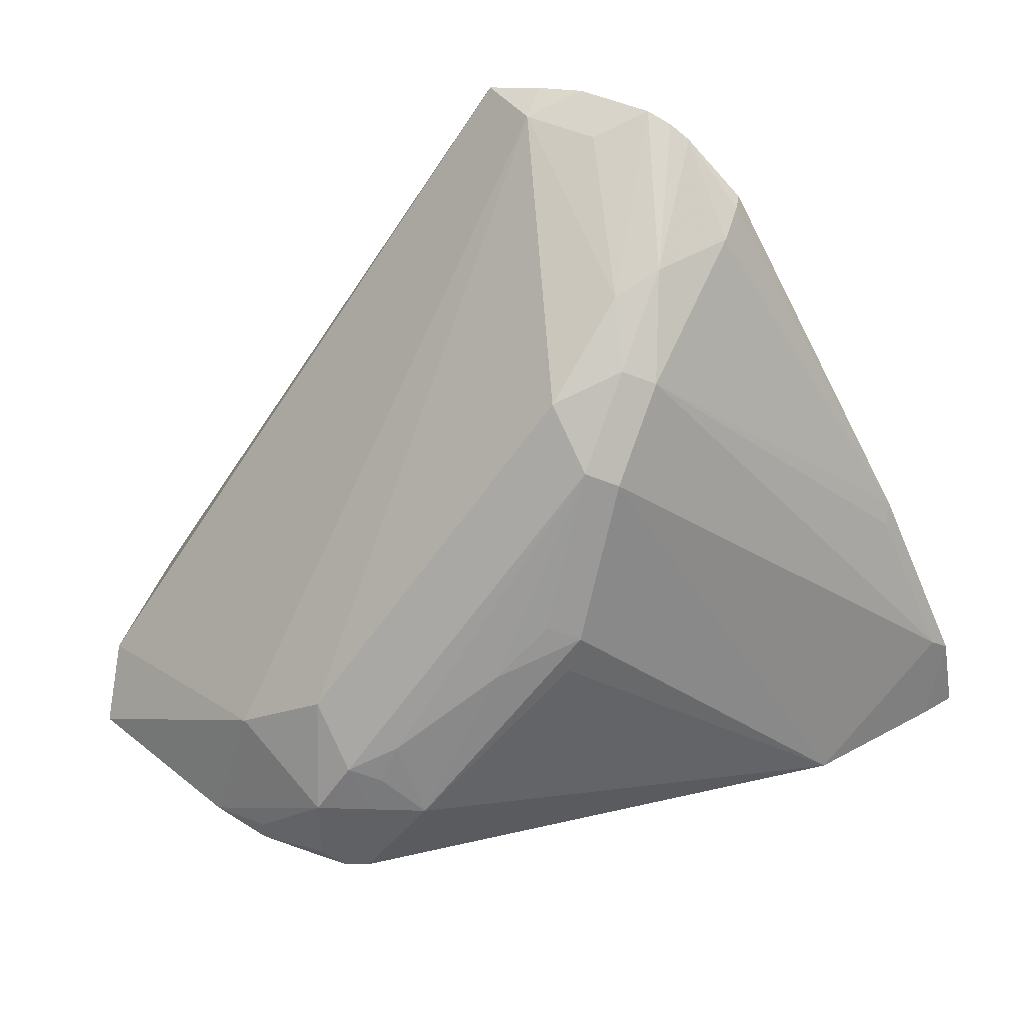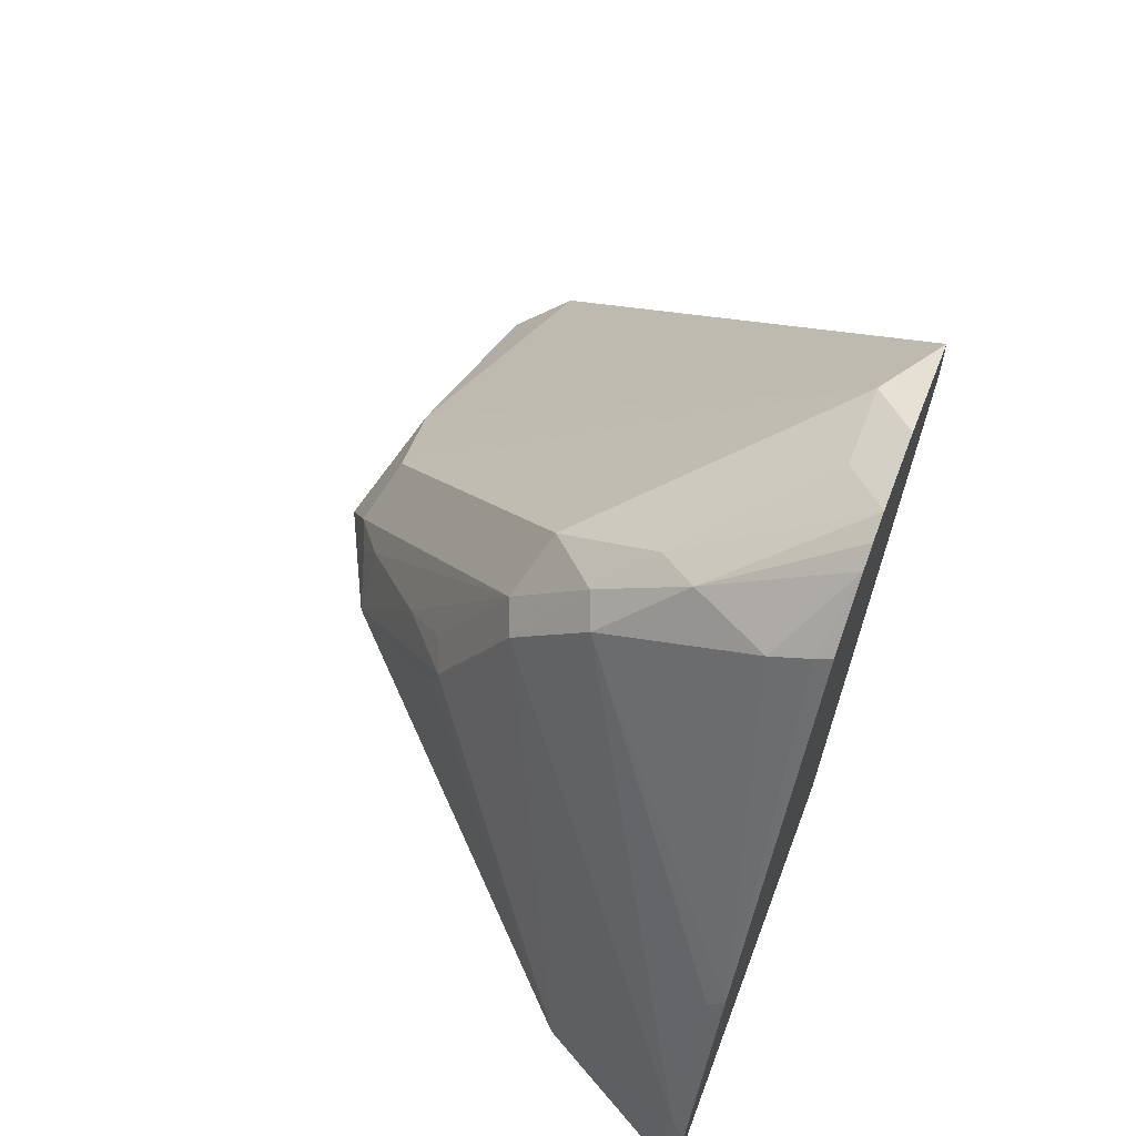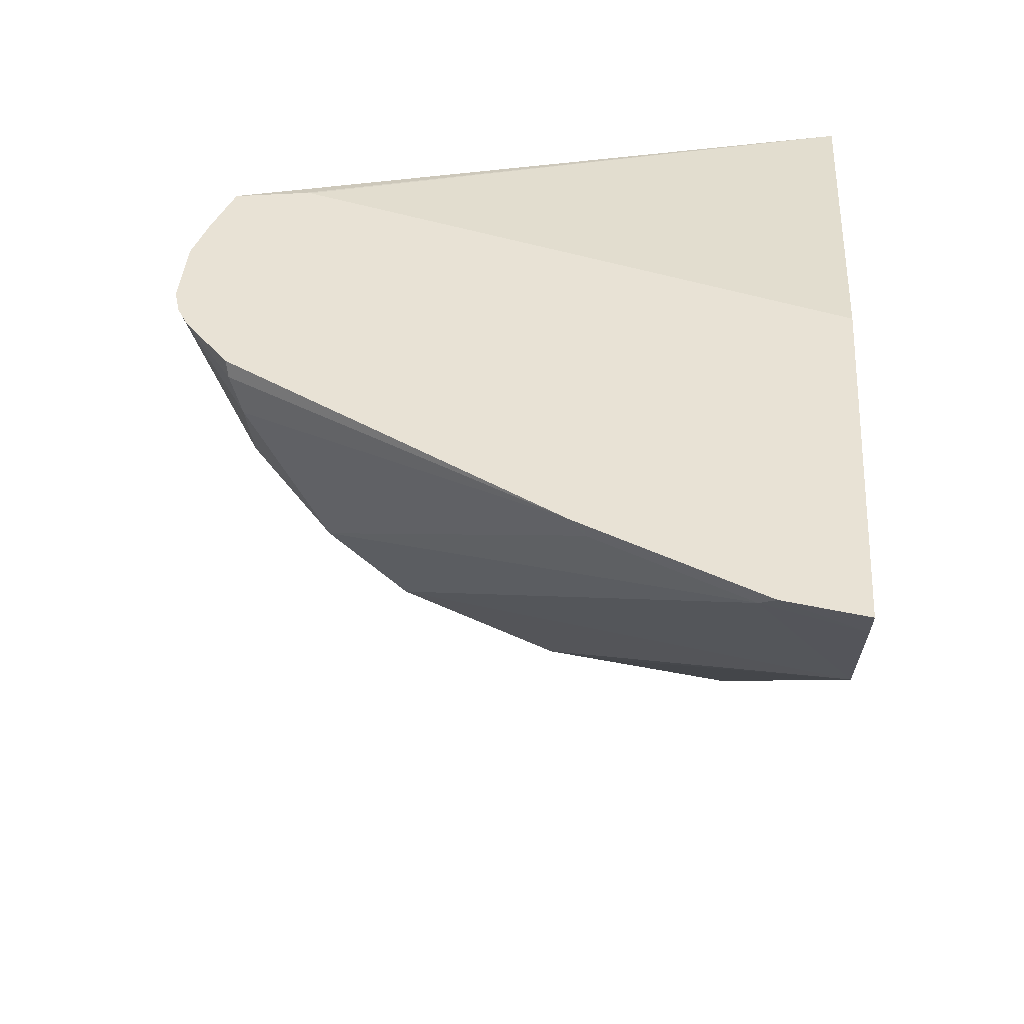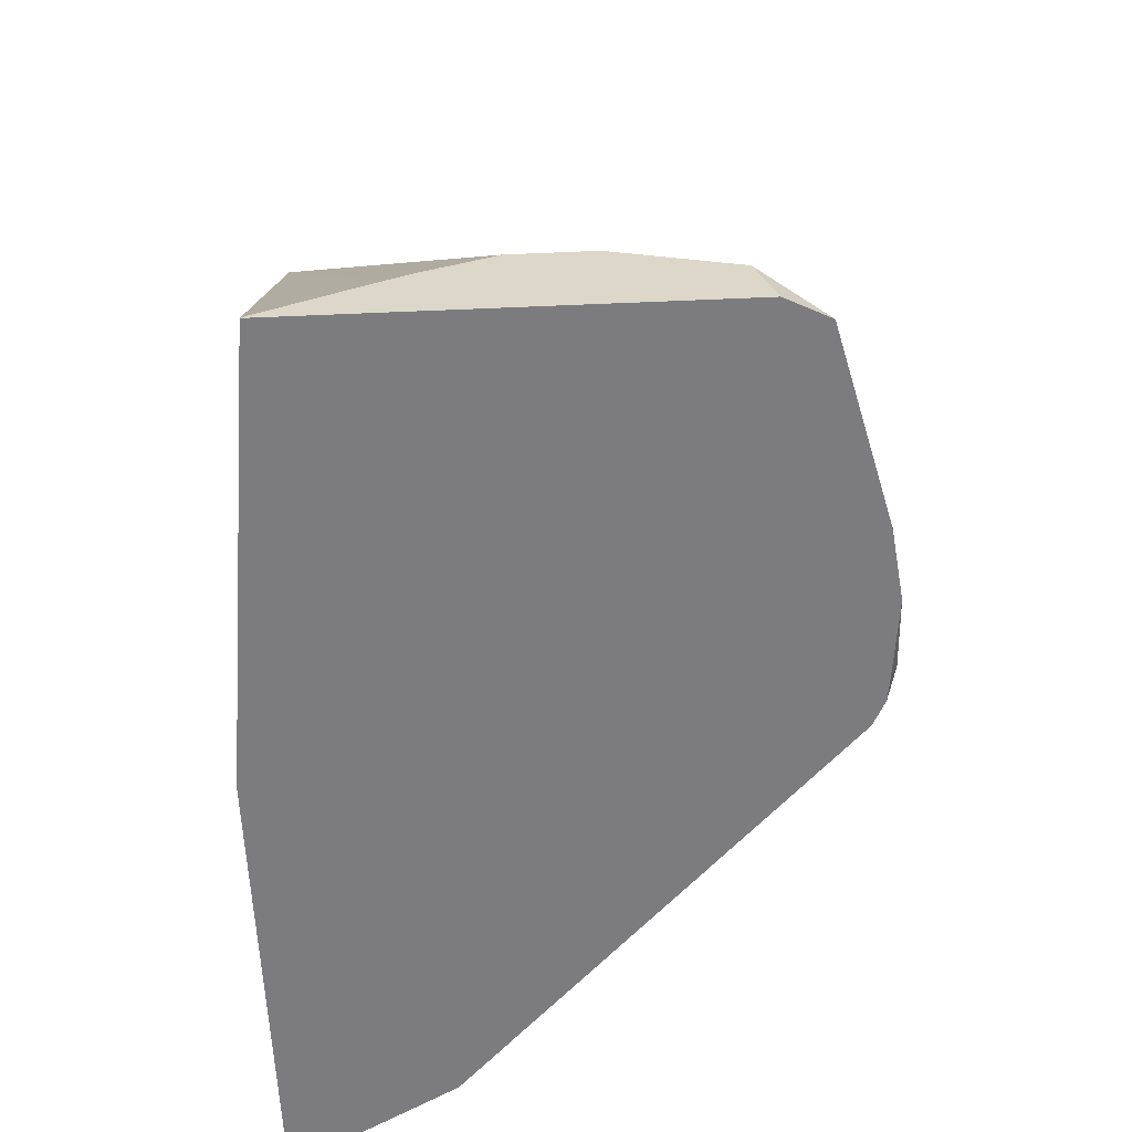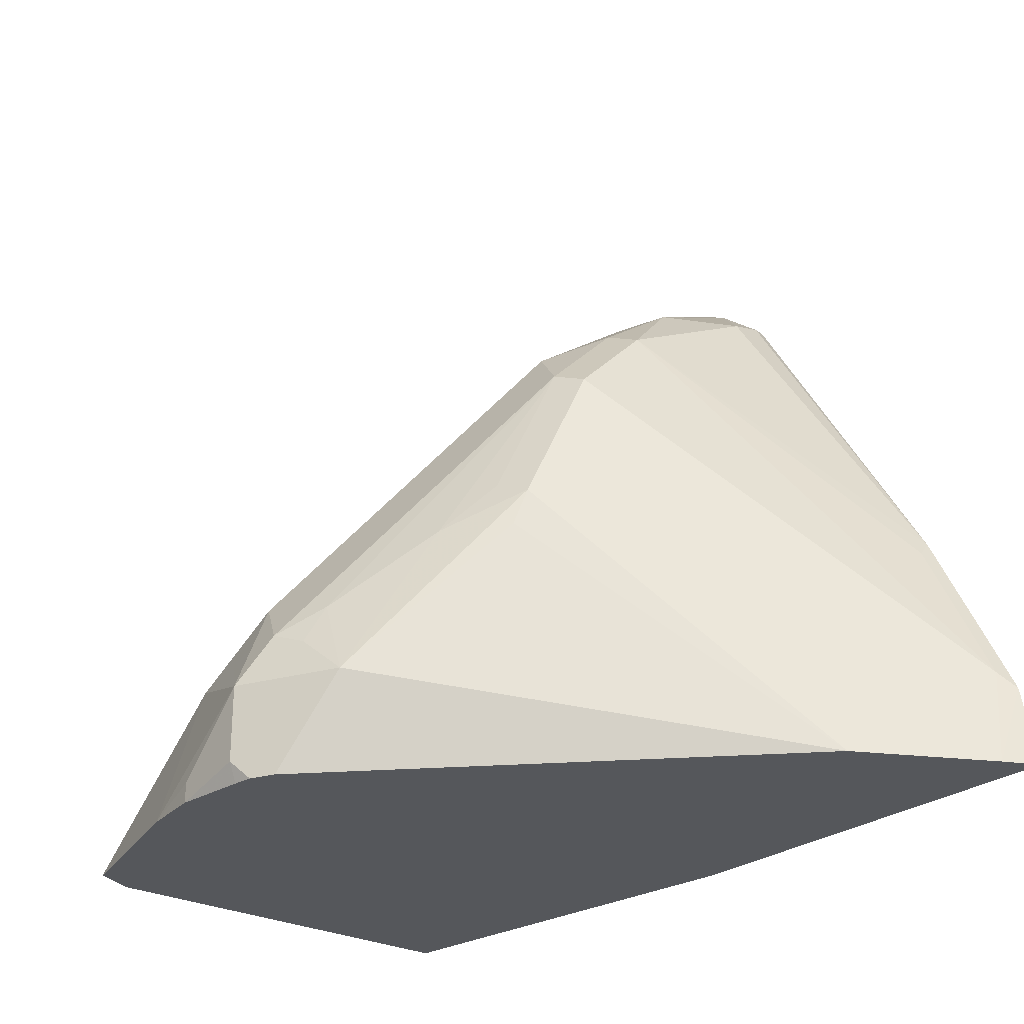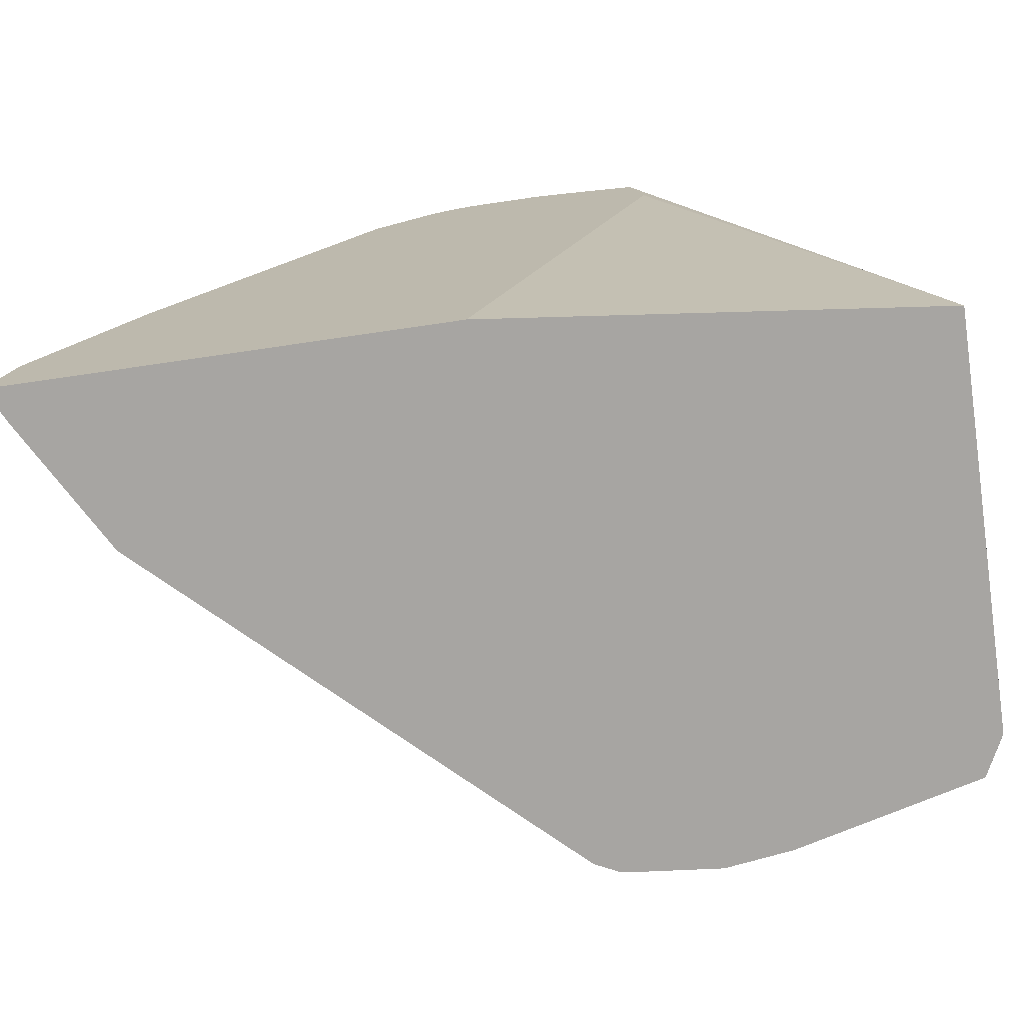
<metadata>
{"format":"obj","ext":"obj","renderer":"f3d","projection":"perspective","resolution":1024,"background":"white","views":[{"elev":44.5,"azim":-151.4,"up":"+Y"},{"elev":65.4,"azim":-69.2,"up":"+Y"},{"elev":40.9,"azim":-85.8,"up":"+Z"},{"elev":-58.9,"azim":92.5,"up":"+Y"},{"elev":-26.7,"azim":-129.6,"up":"+Y"},{"elev":-73.9,"azim":8.3,"up":"+Y"}]}
</metadata>
<code>
v -0.1669 0.2243 -0.1299
v -0.163 0.2446 -0.1299
v -0.1626 0.2243 -0.1385
v -0.05929 0.2243 -0.1299
v -0.161 0.2485 -0.1299
v -0.16 0.2485 -0.1338
v -0.1447 0.2243 -0.1707
v 0.04832 0.2243 -0.1425
v -0.01241 0.3665 -0.1299
v -0.1419 0.2867 -0.1299
v -0.1409 0.2867 -0.1338
v -0.09077 0.3536 -0.1816
v -0.09077 0.3345 -0.2007
v -0.09077 0.2963 -0.2198
v -0.08919 0.2867 -0.223
v -0.06369 0.2485 -0.2548
v -0.04928 0.2243 -0.2621
v 0.04832 0.2243 -0.2433
v 0.04832 0.2253 -0.1439
v -0.01523 0.3861 -0.1299
v -0.01241 0.3684 -0.1299
v -0.14 0.2906 -0.1299
v -0.09077 0.3727 -0.1434
v -0.08122 0.3727 -0.1625
v -0.0828 0.3568 -0.1848
v -0.0828 0.3376 -0.2039
v -0.0828 0.2994 -0.223
v -0.07406 0.2867 -0.2341
v -0.05497 0.2676 -0.2532
v -0.05257 0.258 -0.258
v -0.05099 0.2485 -0.2612
v -0.05099 0.2294 -0.2612
v -0.03824 0.2294 -0.2676
v -0.04332 0.2243 -0.265
v 0.04832 0.2243 -0.2434
v 0.04328 0.2243 -0.2535
v 0.04832 0.2387 -0.169
v -0.03188 0.3886 -0.1402
v -0.02981 0.3907 -0.1299
v 0.04832 0.2417 -0.175
v 0.04832 0.2485 -0.1911
v 0.04832 0.2485 -0.2102
v 0.04832 0.2388 -0.2388
v -0.08788 0.3765 -0.1299
v -0.08919 0.3759 -0.1338
v -0.07309 0.389 -0.1299
v -0.07406 0.387 -0.1338
v -0.06774 0.3919 -0.1299
v -0.06121 0.3938 -0.1299
v -0.07406 0.3679 -0.172
v -0.07008 0.3504 -0.1975
v -0.0446 0.2612 -0.2612
v -0.03824 0.2485 -0.2676
v -0.03824 0.2243 -0.2657
v -0.01913 0.2243 -0.2676
v -0.002545 0.2243 -0.2653
v -0.009561 0.258 -0.258
v -0.04212 0.3938 -0.1299
v -0.03188 0.2931 -0.2357
v -0.05099 0.3886 -0.1402
v -0.03188 0.274 -0.2548
v -0.01913 0.2294 -0.2676
f 23 47 24
f 24 49 50
f 24 47 48
f 24 48 49
f 24 50 25
f 26 51 52
f 25 51 26
f 26 28 27
f 26 29 28
f 26 52 29
f 23 46 47
f 25 50 51
f 23 45 46
f 17 33 34
f 22 44 45
f 20 43 38
f 20 42 43
f 20 41 42
f 20 40 41
f 20 37 40
f 20 38 39
f 19 37 20
f 18 36 35
f 17 32 33
f 16 32 17
f 16 31 32
f 29 52 30
f 22 45 23
f 30 52 31
f 53 57 56
f 31 53 33
f 16 30 31
f 55 62 56
f 53 56 62
f 53 61 57
f 52 61 53
f 51 61 52
f 51 59 61
f 49 60 50
f 46 48 47
f 44 46 45
f 38 49 58
f 38 60 49
f 38 50 60
f 38 51 50
f 38 59 51
f 38 57 59
f 38 43 57
f 38 58 39
f 36 57 43
f 36 56 57
f 35 36 43
f 33 55 54
f 57 61 59
f 33 62 55
f 33 53 62
f 33 54 34
f 31 33 32
f 31 52 53
f 16 29 30
f 1 10 5
f 14 16 15
f 3 6 7
f 2 6 3
f 2 5 6
f 1 5 2
f 1 22 10
f 1 44 22
f 1 46 44
f 1 48 46
f 1 49 48
f 1 58 49
f 1 39 58
f 1 20 39
f 4 8 9
f 1 21 20
f 1 4 9
f 1 8 4
f 1 18 8
f 1 56 36
f 1 55 56
f 1 54 55
f 1 34 54
f 1 17 34
f 1 7 17
f 1 3 7
f 1 2 3
f 16 28 29
f 1 9 21
f 5 10 11
f 1 36 18
f 6 11 12
f 14 28 16
f 5 11 6
f 14 27 28
f 13 27 14
f 13 26 27
f 13 25 26
f 12 25 13
f 12 24 25
f 12 23 24
f 11 22 12
f 10 22 11
f 8 21 9
f 8 20 21
f 12 22 23
f 8 37 19
f 6 13 7
f 8 19 20
f 6 12 13
f 7 13 14
f 7 14 15
f 7 16 17
f 7 15 16
f 8 35 43
f 8 43 42
f 8 42 41
f 8 41 40
f 8 40 37
f 8 18 35

</code>
